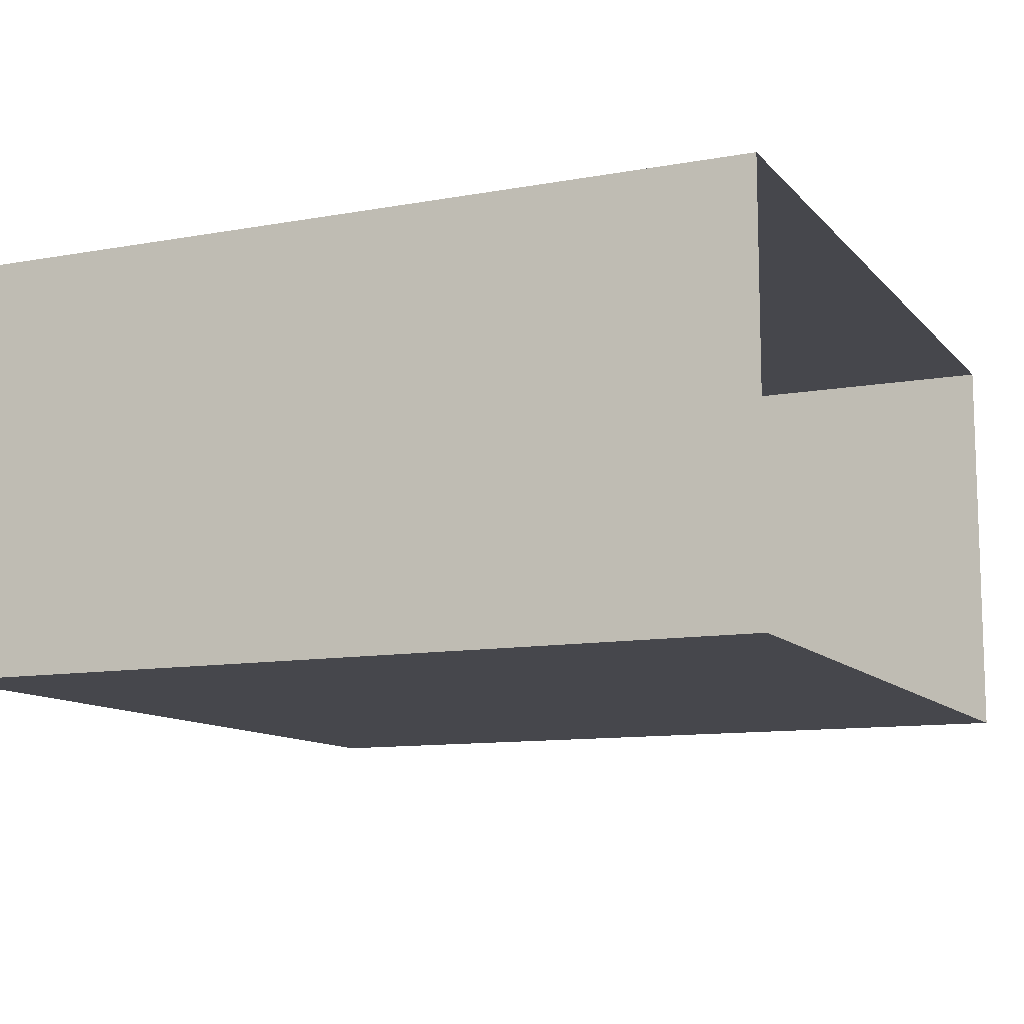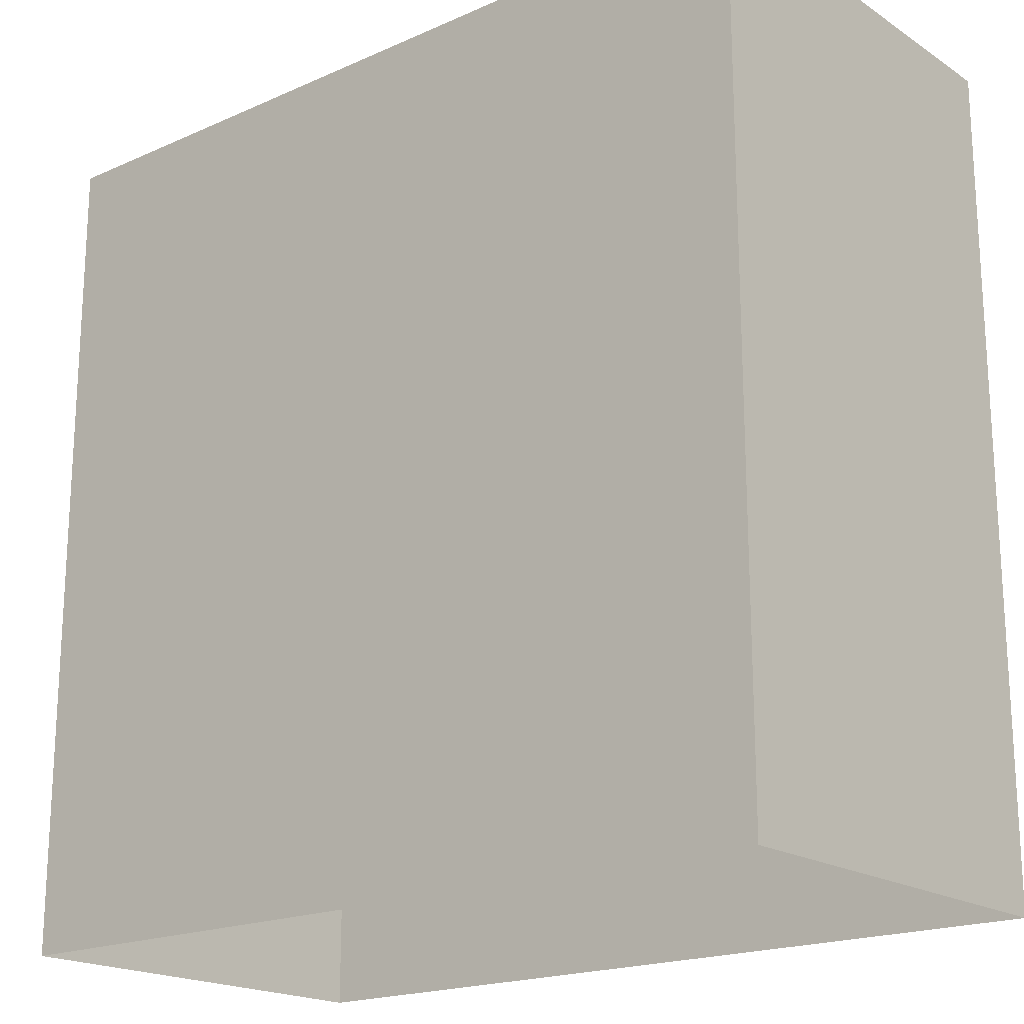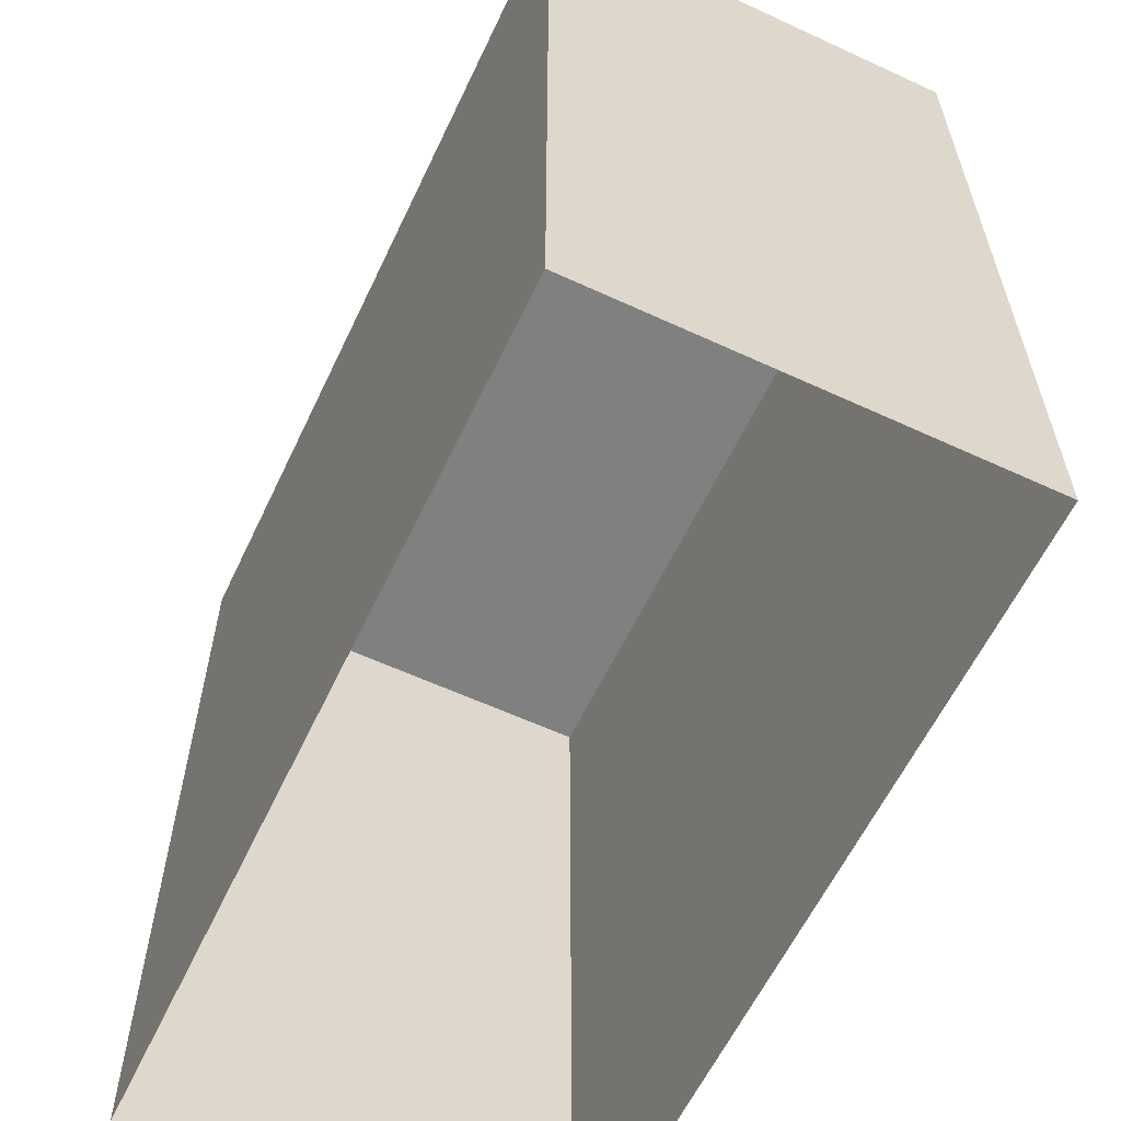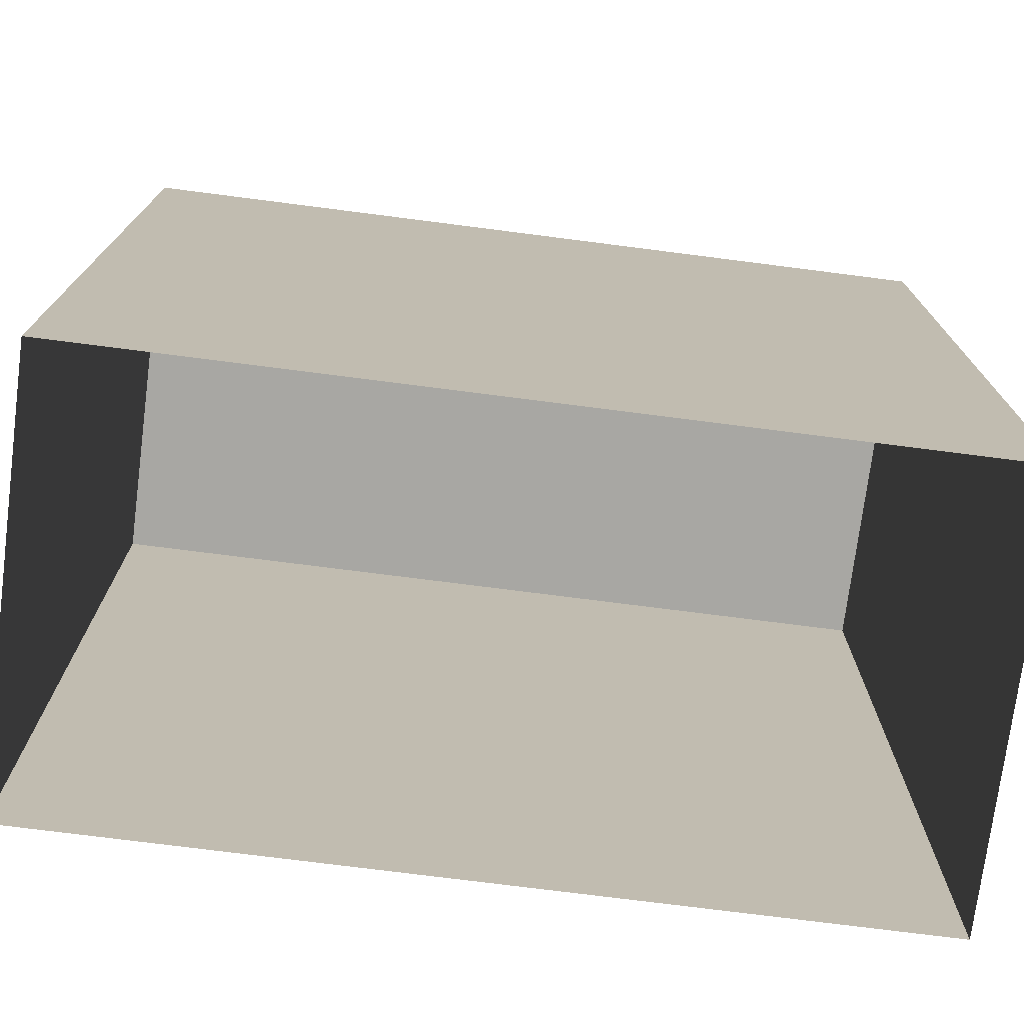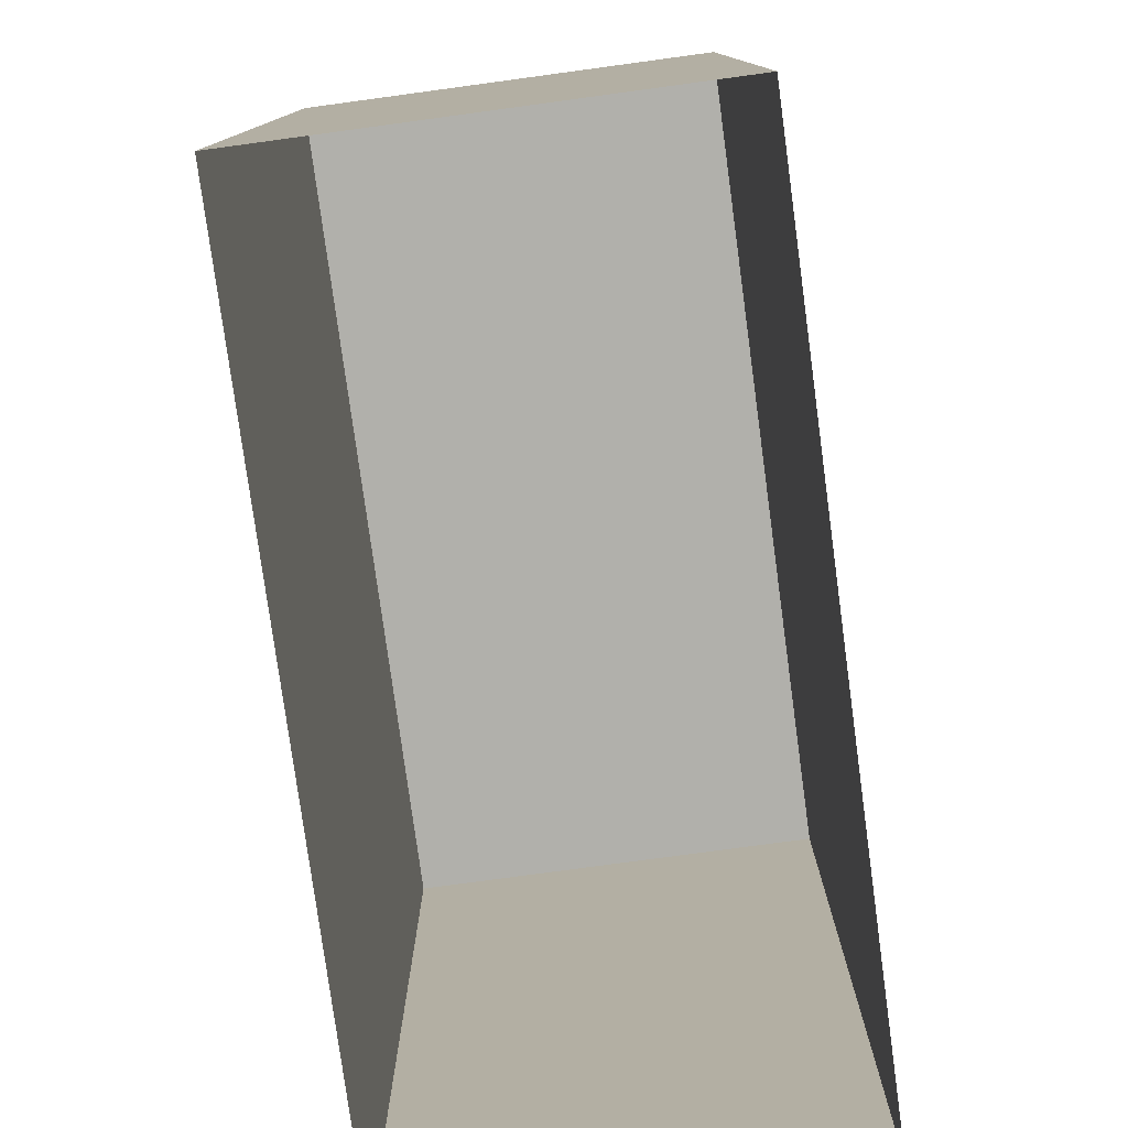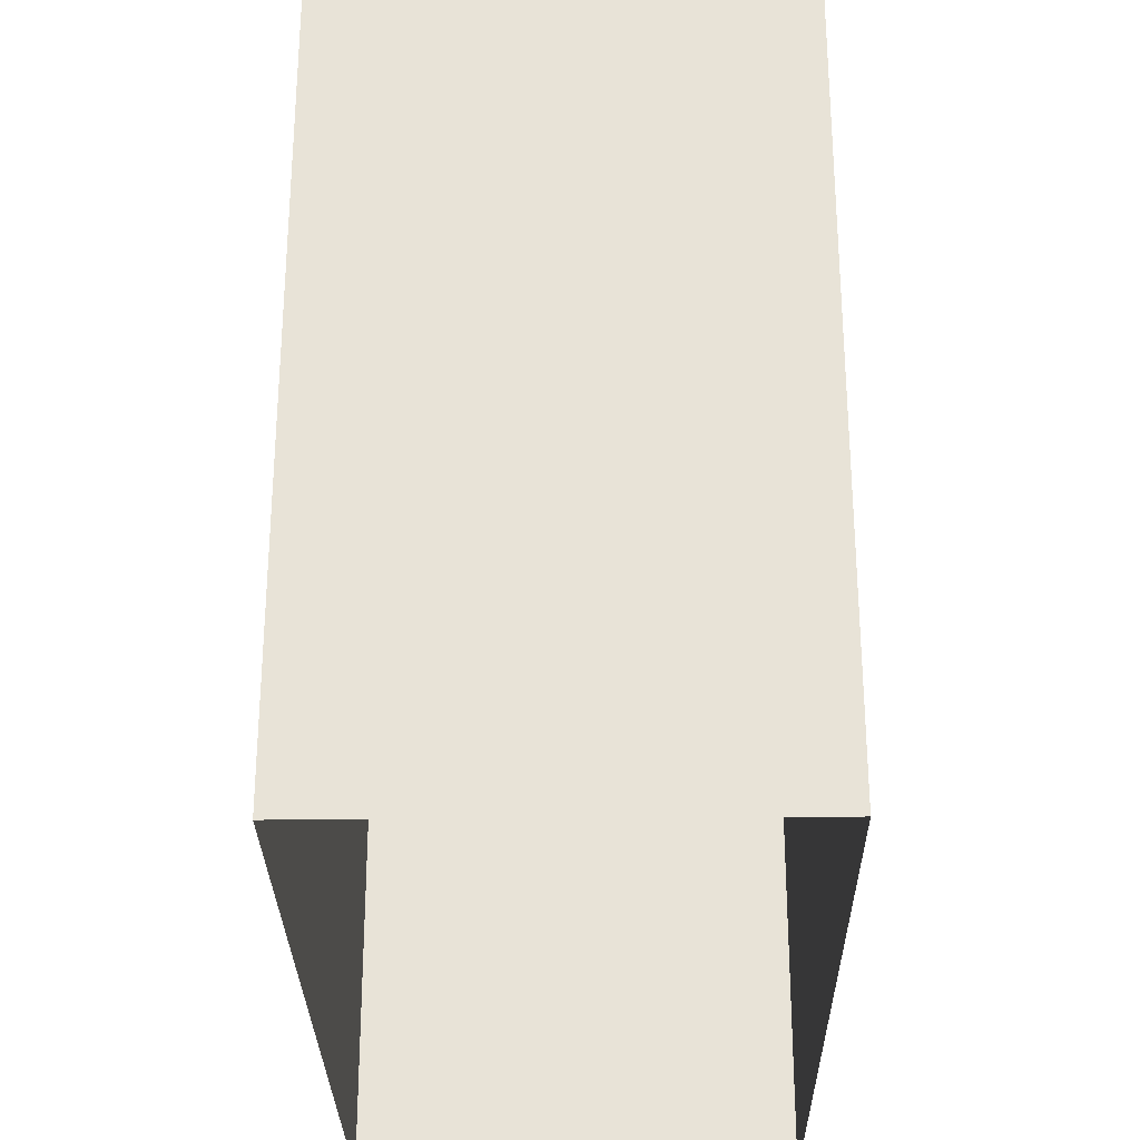
<metadata>
{"format":"obj","ext":"obj","renderer":"f3d","projection":"perspective","resolution":1024,"background":"white","views":[{"elev":-11.0,"azim":-65.9,"up":"+Z"},{"elev":-19.2,"azim":-140.3,"up":"+Y"},{"elev":-60.2,"azim":64.7,"up":"+Y"},{"elev":-74.5,"azim":172.7,"up":"+Y"},{"elev":-78.4,"azim":-82.3,"up":"+Y"},{"elev":-28.5,"azim":90.8,"up":"+Y"}]}
</metadata>
<code>
v 3 6 1.5
v 3 6 1.5
v 3 6 1.5
v 3 0 -1.5
v 3 0 -1.5
v 3 6 -1.5
v 3 6 -1.5
v 3 6 -1.5
v -3 6 -1.5
v -3 6 -1.5
v -3 6 -1.5
v -3 0 -1.5
v -3 0 -1.5
v -3 6 1.5
v -3 6 1.5
v -3 6 1.5
v 3 0 1.5
v 3 0 1.5
v -3 0 1.5
v -3 0 1.5
g Generic
f 1 4 6
f 11 5 13
f 11 8 5
f 16 18 3
f 16 20 18
f 1 17 4
f 12 14 9
f 12 19 14
f 7 15 2
f 7 10 15

</code>
